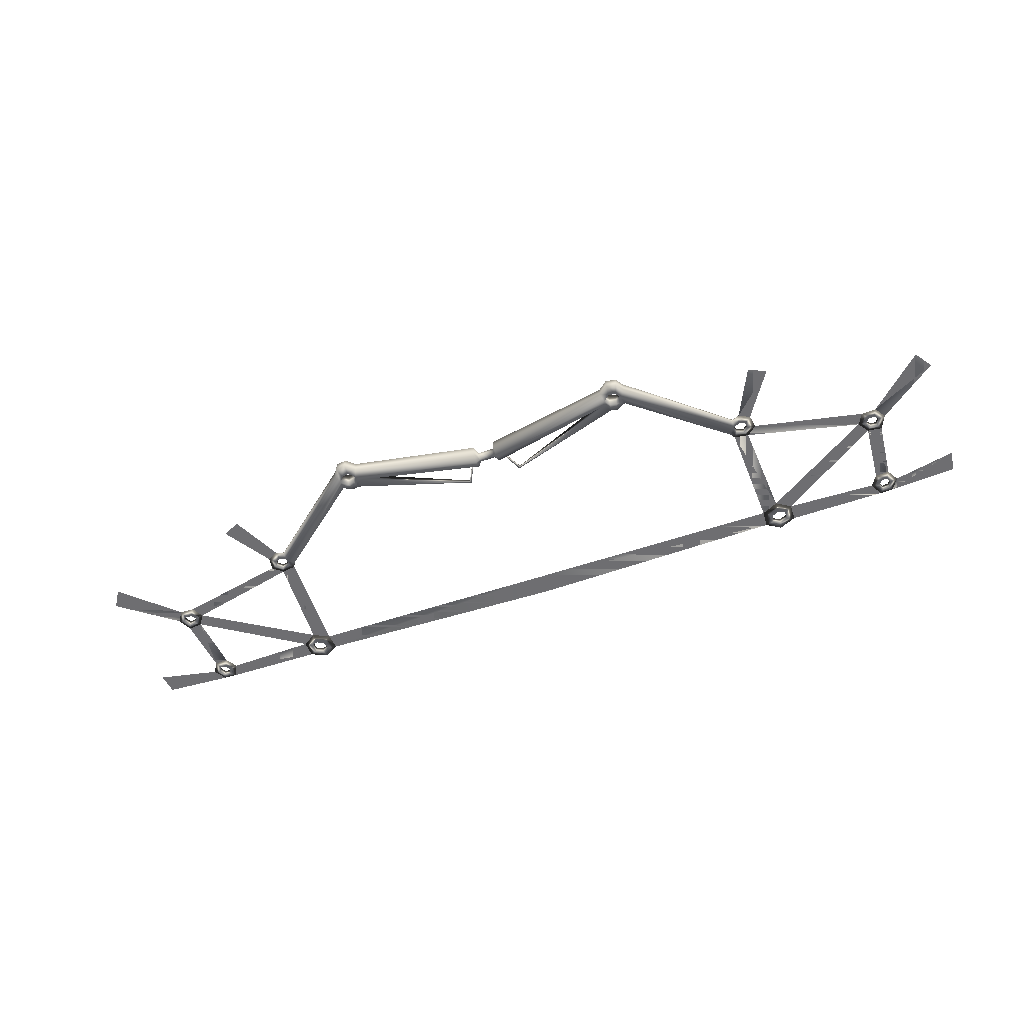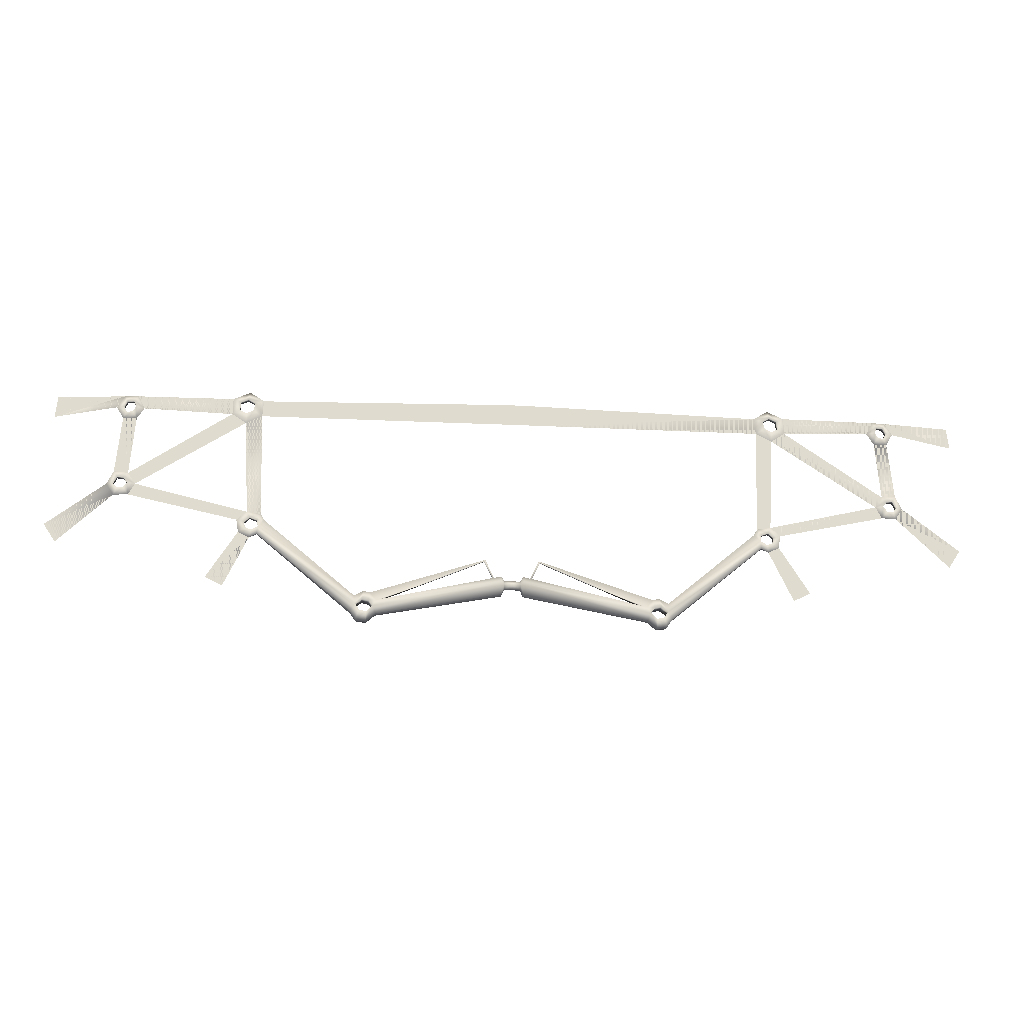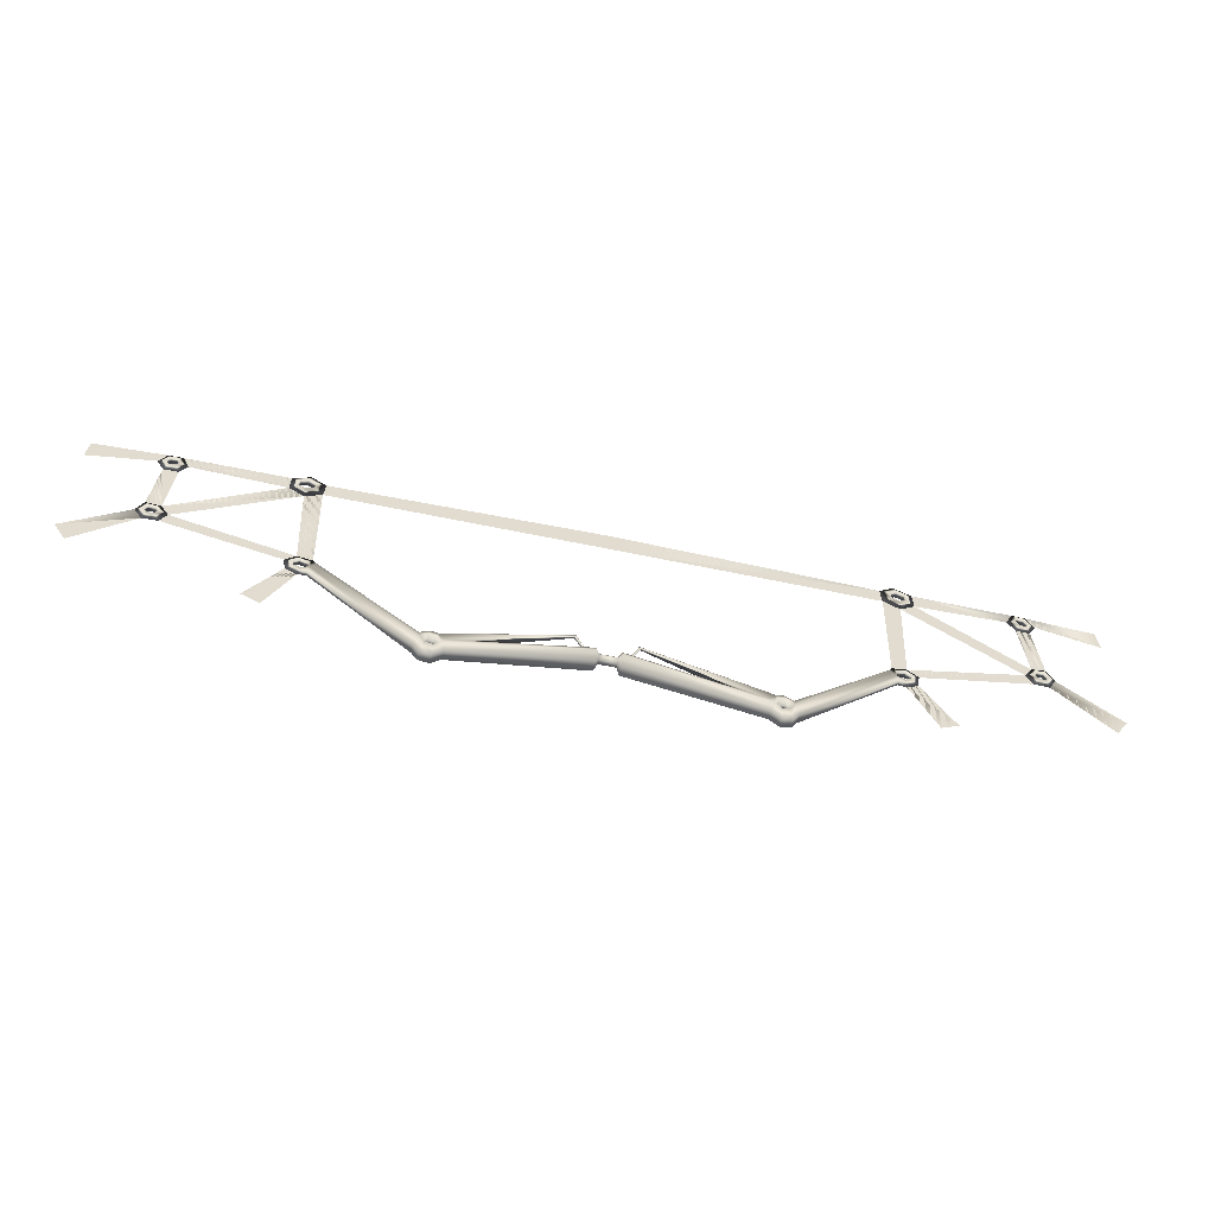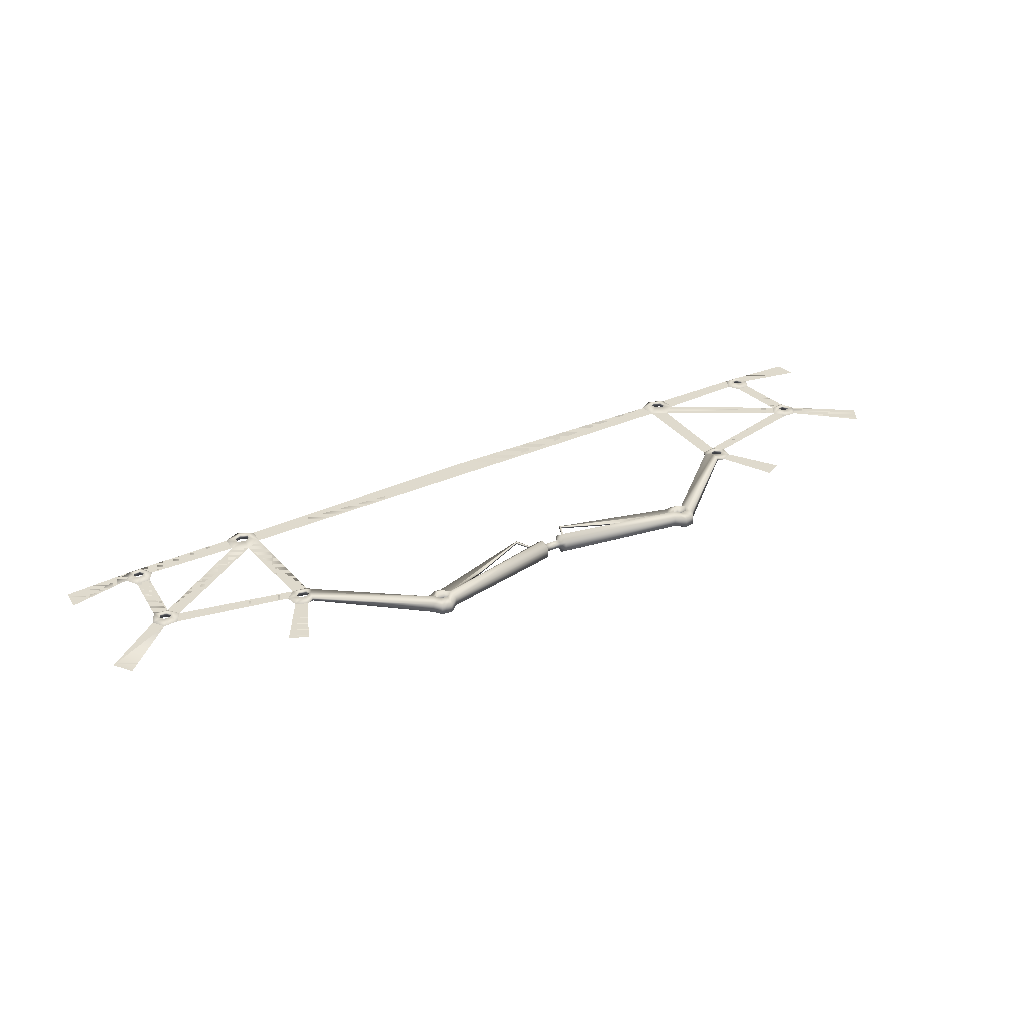
<metadata>
{"format":"obj","ext":"obj","renderer":"f3d","projection":"perspective","resolution":1024,"background":"white","views":[{"elev":-54.4,"azim":-160.2,"up":"+Y"},{"elev":-18.7,"azim":174.4,"up":"+Z"},{"elev":-55.9,"azim":-12.7,"up":"+Z"},{"elev":32.6,"azim":147.8,"up":"+Y"}]}
</metadata>
<code>
o BezierCurve_Mesh.001
v 0 -0.000352 0.2128
v -0.01812 -0.000352 0.2126
v -0.02193 -0.000352 0.2404
v 0 -0.000352 0.2407
v -0.3305 -0.000352 0.2122
v -0.3288 -0.000352 0.2334
v -0.01033 0.001153 -0.005355
v 0 0.001122 -0.005132
v 0 0.004661 -0.009887
v -0.01039 0.004708 -0.01013
v -0.01033 -0.00492 -0.006368
v 0 -0.004916 -0.006168
v -0.01034 -0.003634 -0.01616
v 0 -0.003625 -0.01592
v 0 -0.007417 -0.01101
v -0.01039 -0.00742 -0.01123
v -0.01447 0.01223 -0.01054
v -0.01431 0.00601 -0.024
v -0.176 0.005589 -0.05397
v -0.1793 0.01108 -0.04478
v -0.01431 -0.006439 -0.024
v -0.176 -0.006018 -0.05397
v -0.4976 -0.004221 0.2109
v -0.4976 0.004374 0.2109
v -0.5054 0.004374 0.2097
v -0.5054 -0.004221 0.2097
v -0.5091 0.004374 0.2177
v -0.5091 -0.004221 0.2177
v -0.4937 0.004374 0.2179
v -0.4835 -0.000352 0.2172
v -0.4925 -0.000352 0.2029
v -0.5053 0.004374 0.225
v -0.5053 -0.004221 0.225
v -0.4937 -0.004221 0.2179
v -0.4969 -0.004221 0.2258
v -0.4919 -0.000352 0.234
v -0.5092 -0.000352 0.2334
v -0.4969 0.004374 0.2258
v -0.188 -0.006018 -0.0641
v -0.188 0.005589 -0.0641
v -0.1876 0.01108 -0.05297
v -0.1793 -0.01162 -0.04478
v -0.1876 -0.01162 -0.05297
v -0.1753 -0.007671 -0.03579
v -0.1831 -0.007671 -0.0262
v -0.1848 -0.01162 -0.03811
v -0.1753 0.004283 -0.03579
v -0.1831 0.004283 -0.0262
v -0.03483 -0.000305 0.02329
v -0.03662 -0.000305 0.02103
v -0.1848 0.01108 -0.03811
v -0.1912 0.004283 -0.02435
v -0.1912 -0.007671 -0.02435
v -0.1967 -0.01162 -0.05091
v -0.201 -0.006018 -0.06197
v -0.1932 -0.01162 -0.03618
v -0.1967 0.01108 -0.05091
v -0.1932 0.01108 -0.03618
v -0.201 0.005589 -0.06197
v -0.2021 -0.01162 -0.0424
v -0.2021 0.01108 -0.0424
v -0.2081 0.005589 -0.05162
v -0.2035 0.004283 -0.03065
v -0.2035 -0.007671 -0.03065
v -0.2081 -0.006018 -0.05162
v -0.3291 -0.004221 0.05827
v -0.3305 -0.002258 0.04927
v -0.3291 0.004374 0.05827
v -0.3305 0.001981 0.04927
v -0.3216 -0.002862 0.06789
v -0.3216 0.001504 0.06789
v -0.3309 -0.004221 0.06703
v -0.3309 0.004374 0.06703
v -0.338 0.004374 0.05368
v -0.338 -0.004221 0.05368
v -0.3262 -0.000352 0.0762
v -0.3401 -0.000352 0.04455
v -0.3444 -0.000352 0.07903
v -0.3402 -0.004221 0.07027
v -0.3456 0.004374 0.05663
v -0.3456 -0.004221 0.05663
v -0.3402 0.004374 0.07027
v -0.3544 -0.000352 0.05141
v -0.347 -0.004221 0.06427
v -0.347 0.004374 0.06427
v -0.3571 -0.000352 0.06786
v -0.4986 0.004374 0.1125
v -0.4986 -0.004221 0.1125
v -0.5038 -0.004221 0.1192
v -0.5038 0.004374 0.1192
v -0.5036 0.004374 0.1057
v -0.5036 -0.004221 0.1057
v -0.4988 -0.000352 0.127
v -0.5168 -0.000352 0.1291
v -0.512 -0.004221 0.1203
v -0.4891 -0.000352 0.1126
v -0.4972 -0.000352 0.09759
v -0.5116 0.004374 0.1052
v -0.5116 -0.004221 0.1052
v -0.512 0.004374 0.1203
v -0.5157 -0.000352 0.09667
v -0.5168 -0.004221 0.1111
v -0.5168 0.004374 0.1111
v -0.5253 -0.000352 0.1113
v -0.5188 -0.000352 0.2175
v -0.51 -0.000352 0.2026
v -0.3507 -0.004221 0.2136
v -0.3507 0.004374 0.2136
v -0.3595 0.004374 0.2178
v -0.3595 -0.004221 0.2178
v -0.3585 0.004374 0.2295
v -0.3585 -0.004221 0.2295
v -0.3686 -0.000352 0.235
v -0.3693 -0.000352 0.2137
v -0.3511 -0.000352 0.2019
v -0.3488 0.004374 0.2335
v -0.3488 -0.004221 0.2335
v -0.3418 -0.004221 0.2182
v -0.3418 0.004374 0.2182
v -0.3396 0.004374 0.2284
v -0.347 -0.000352 0.2449
v -0.3396 -0.004221 0.2284
v -0.01847 -0.001026 -0.01208
v -0.01933 -0.001026 -0.01317
v -0.03662 -0.003082 0.02103
v -0.03483 -0.003082 0.02329
v -0.01933 -0.002361 -0.01317
v -0.01847 -0.002361 -0.01208
v -0.3712 -0.000352 -0.02094
v -0.3935 -0.000352 -0.01024
v -0.5846 -0.000352 0.03114
v -0.5998 -0.000352 0.05419
v -0.598 -0.000352 0.2009
v -0.5951 -0.000352 0.2283
v -0.01447 -0.01488 -0.01296
v -0.01428 -0.009304 -0.002101
v -0.01034 0.001926 -0.01616
v -0.01428 0.004283 0.000137
v 0 0.001895 -0.01592
v 0 -0.000352 0.2128
v 0 -0.000352 0.2407
v -0.02193 -0.000352 0.2404
v -0.01812 -0.000352 0.2126
v -0.3288 -0.000352 0.2334
v -0.3305 -0.000352 0.2122
v -0.4988 -0.000352 0.127
v -0.4891 -0.000352 0.1126
v -0.3511 -0.000352 0.2019
v -0.3693 -0.000352 0.2137
v -0.3262 -0.000352 0.0762
v -0.3444 -0.000352 0.07903
v -0.4972 -0.000352 0.09759
v -0.3571 -0.000352 0.06786
v -0.4925 -0.000352 0.2029
v -0.51 -0.000352 0.2026
v -0.5168 -0.000352 0.1291
v -0.3686 -0.000352 0.235
v -0.4919 -0.000352 0.234
v -0.4835 -0.000352 0.2172
v -0.3401 -0.000352 0.04455
v -0.3544 -0.000352 0.05141
v -0.3935 -0.000352 -0.01024
v -0.3712 -0.000352 -0.02094
v -0.5157 -0.000352 0.09667
v -0.5253 -0.000352 0.1113
v -0.5998 -0.000352 0.05419
v -0.5846 -0.000352 0.03114
v -0.5092 -0.000352 0.2334
v -0.5951 -0.000352 0.2283
v -0.598 -0.000352 0.2009
v -0.5188 -0.000352 0.2175
v 0.02193 -0.000352 0.2404
v 0.01812 -0.000352 0.2126
v 0.3288 -0.000352 0.2334
v 0.3305 -0.000352 0.2122
v 0.01033 0.001153 -0.005355
v 0.01039 0.004708 -0.01013
v 0.01033 -0.00492 -0.006368
v 0.01034 -0.003634 -0.01616
v 0.01039 -0.00742 -0.01123
v 0.01447 0.01223 -0.01054
v 0.1793 0.01108 -0.04478
v 0.176 0.005589 -0.05397
v 0.01431 0.00601 -0.024
v 0.01431 -0.006439 -0.024
v 0.176 -0.006018 -0.05397
v 0.4976 -0.004221 0.2109
v 0.5054 -0.004221 0.2097
v 0.5054 0.004374 0.2097
v 0.4976 0.004374 0.2109
v 0.5091 0.004374 0.2177
v 0.5091 -0.004221 0.2177
v 0.4937 0.004374 0.2179
v 0.4925 -0.000352 0.2029
v 0.4835 -0.000352 0.2172
v 0.5053 0.004374 0.225
v 0.5053 -0.004221 0.225
v 0.4937 -0.004221 0.2179
v 0.4969 -0.004221 0.2258
v 0.5092 -0.000352 0.2334
v 0.4919 -0.000352 0.234
v 0.4969 0.004374 0.2258
v 0.188 0.005589 -0.0641
v 0.188 -0.006018 -0.0641
v 0.1876 0.01108 -0.05297
v 0.1876 -0.01162 -0.05297
v 0.1793 -0.01162 -0.04478
v 0.1848 -0.01162 -0.03811
v 0.1831 -0.007671 -0.0262
v 0.1753 -0.007671 -0.03579
v 0.1753 0.004283 -0.03579
v 0.03662 -0.000305 0.02103
v 0.03483 -0.000305 0.02329
v 0.1831 0.004283 -0.0262
v 0.1848 0.01108 -0.03811
v 0.1912 -0.007671 -0.02435
v 0.1912 0.004283 -0.02435
v 0.201 -0.006018 -0.06197
v 0.1967 -0.01162 -0.05091
v 0.1932 -0.01162 -0.03618
v 0.1967 0.01108 -0.05091
v 0.1932 0.01108 -0.03618
v 0.201 0.005589 -0.06197
v 0.2021 0.01108 -0.0424
v 0.2021 -0.01162 -0.0424
v 0.2081 0.005589 -0.05162
v 0.2035 -0.007671 -0.03065
v 0.2035 0.004283 -0.03065
v 0.2081 -0.006018 -0.05162
v 0.3305 -0.002258 0.04927
v 0.3291 -0.004221 0.05827
v 0.3291 0.004374 0.05827
v 0.3305 0.001981 0.04927
v 0.3216 -0.002862 0.06789
v 0.3216 0.001504 0.06789
v 0.3309 0.004374 0.06703
v 0.3309 -0.004221 0.06703
v 0.338 0.004374 0.05368
v 0.338 -0.004221 0.05368
v 0.3262 -0.000352 0.0762
v 0.3401 -0.000352 0.04455
v 0.3402 -0.004221 0.07027
v 0.3444 -0.000352 0.07903
v 0.3456 -0.004221 0.05663
v 0.3456 0.004374 0.05663
v 0.3402 0.004374 0.07027
v 0.3544 -0.000352 0.05141
v 0.347 0.004374 0.06427
v 0.347 -0.004221 0.06427
v 0.3571 -0.000352 0.06786
v 0.4986 0.004374 0.1125
v 0.5038 0.004374 0.1192
v 0.5038 -0.004221 0.1192
v 0.4986 -0.004221 0.1125
v 0.5036 0.004374 0.1057
v 0.5036 -0.004221 0.1057
v 0.512 -0.004221 0.1203
v 0.5168 -0.000352 0.1291
v 0.4988 -0.000352 0.127
v 0.4891 -0.000352 0.1126
v 0.4972 -0.000352 0.09759
v 0.5116 -0.004221 0.1052
v 0.5116 0.004374 0.1052
v 0.512 0.004374 0.1203
v 0.5157 -0.000352 0.09667
v 0.5168 0.004374 0.1111
v 0.5168 -0.004221 0.1111
v 0.5253 -0.000352 0.1113
v 0.51 -0.000352 0.2026
v 0.5188 -0.000352 0.2175
v 0.3507 -0.004221 0.2136
v 0.3595 -0.004221 0.2178
v 0.3595 0.004374 0.2178
v 0.3507 0.004374 0.2136
v 0.3585 0.004374 0.2295
v 0.3585 -0.004221 0.2295
v 0.3693 -0.000352 0.2137
v 0.3686 -0.000352 0.235
v 0.3511 -0.000352 0.2019
v 0.3488 0.004374 0.2335
v 0.3488 -0.004221 0.2335
v 0.3418 -0.004221 0.2182
v 0.3418 0.004374 0.2182
v 0.347 -0.000352 0.2449
v 0.3396 0.004374 0.2284
v 0.3396 -0.004221 0.2284
v 0.01933 -0.001026 -0.01317
v 0.01847 -0.001026 -0.01208
v 0.03483 -0.003082 0.02329
v 0.03662 -0.003082 0.02103
v 0.01933 -0.002361 -0.01317
v 0.01847 -0.002361 -0.01208
v 0.3935 -0.000352 -0.01024
v 0.3712 -0.000352 -0.02094
v 0.5998 -0.000352 0.05419
v 0.5846 -0.000352 0.03114
v 0.5951 -0.000352 0.2283
v 0.598 -0.000352 0.2009
v 0.01428 -0.009304 -0.002101
v 0.01447 -0.01488 -0.01296
v 0.01034 0.001926 -0.01616
v 0.01428 0.004283 0.000137
v 0.01812 -0.000352 0.2126
v 0.02193 -0.000352 0.2404
v 0.3305 -0.000352 0.2122
v 0.3288 -0.000352 0.2334
v 0.4988 -0.000352 0.127
v 0.3693 -0.000352 0.2137
v 0.3511 -0.000352 0.2019
v 0.4891 -0.000352 0.1126
v 0.3262 -0.000352 0.0762
v 0.3444 -0.000352 0.07903
v 0.3571 -0.000352 0.06786
v 0.4972 -0.000352 0.09759
v 0.5168 -0.000352 0.1291
v 0.51 -0.000352 0.2026
v 0.4925 -0.000352 0.2029
v 0.3686 -0.000352 0.235
v 0.4835 -0.000352 0.2172
v 0.4919 -0.000352 0.234
v 0.3401 -0.000352 0.04455
v 0.3712 -0.000352 -0.02094
v 0.3935 -0.000352 -0.01024
v 0.3544 -0.000352 0.05141
v 0.5157 -0.000352 0.09667
v 0.5846 -0.000352 0.03114
v 0.5998 -0.000352 0.05419
v 0.5253 -0.000352 0.1113
v 0.5092 -0.000352 0.2334
v 0.5188 -0.000352 0.2175
v 0.598 -0.000352 0.2009
v 0.5951 -0.000352 0.2283
f 1 2 3 4
f 2 5 6 3
f 7 8 9 10
f 11 12 8 7
f 13 14 15 16
f 17 18 19 20
f 21 22 19 18
f 23 24 25 26
f 27 28 26 25
f 29 30 31 24
f 32 33 28 27
f 34 29 24 23
f 30 34 23 31
f 35 36 37 33
f 29 34 35 38
f 38 35 33 32
f 16 15 12 11
f 19 22 39 40
f 20 19 40 41
f 22 42 43 39
f 41 43 42 20
f 42 44 45 46
f 47 48 49 50
f 47 20 51 48
f 20 42 46 51
f 45 48 52 53
f 39 43 54 55
f 46 45 53 56
f 43 41 57 54
f 51 46 56 58
f 41 40 59 57
f 48 51 58 52
f 40 39 55 59
f 58 56 60 61
f 54 57 61 60
f 57 59 62 61
f 53 52 63 64
f 59 55 65 62
f 55 54 60 65
f 56 53 64 60
f 52 58 61 63
f 65 60 66 67
f 60 61 68 66
f 61 62 69 68
f 60 64 70 66
f 64 63 71 70
f 63 61 68 71
f 62 65 67 69
f 68 66 72 73
f 74 75 66 68
f 71 68 73 76
f 68 69 77 74
f 72 76 78 79
f 75 74 80 81
f 73 72 79 82
f 74 77 83 80
f 76 73 82 78
f 67 66 75 77
f 82 79 84 85
f 81 80 85 84
f 80 83 86 85
f 70 71 76
f 79 78 86 84
f 66 70 76 72
f 78 82 85 86
f 87 88 89 90
f 91 92 88 87
f 89 93 94 95
f 88 96 93 89
f 87 96 97 91
f 92 91 98 99
f 90 89 95 100
f 91 97 101 98
f 93 90 100 94
f 97 92 99 101
f 100 95 102 103
f 99 98 103 102
f 98 101 104 103
f 101 99 102 104
f 95 94 104 102
f 96 88 92 97
f 94 100 103 104
f 96 87 90 93
f 28 105 106 26
f 36 35 34 30
f 105 27 25 106
f 107 108 109 110
f 111 112 110 109
f 112 113 114 110
f 93 114 115 96
f 116 117 112 111
f 118 119 108 107
f 6 120 116 121
f 120 6 5 119
f 119 118 122 120
f 120 122 117 116
f 76 78 115 5
f 121 116 111 113
f 113 111 109 114
f 31 23 26 106
f 24 31 106 25
f 36 38 32 37
f 38 36 30 29
f 33 37 105 28
f 37 32 27 105
f 5 118 107 115
f 122 6 121 117
f 6 122 118 5
f 77 75 81 83
f 69 67 77
f 83 81 84 86
f 96 78 86 97
f 93 94 106 31
f 113 114 30 36
f 119 5 115 108
f 117 121 113 112
f 115 107 110 114
f 108 115 114 109
f 50 49 123 124
f 45 44 125 126
f 48 45 126 49
f 44 47 50 125
f 127 124 123 128
f 49 126 128 123
f 126 125 127 128
f 125 50 124 127
f 77 129 130 83
f 101 131 132 104
f 37 105 133 134
f 42 135 136 44
f 13 21 18 137
f 10 137 18 17
f 22 21 135 42
f 44 136 138 47
f 47 138 17 20
f 9 139 137 10
f 14 13 137 139
f 135 16 11 136
f 21 13 16 135
f 136 11 7 138
f 138 7 10 17
f 140 141 142 143
f 143 142 144 145
f 146 147 148 149
f 150 145 148 151
f 147 152 153 151
f 146 154 155 156
f 157 158 159 149
f 160 161 162 163
f 164 165 166 167
f 168 169 170 171
f 1 4 172 173
f 173 172 174 175
f 176 177 9 8
f 178 176 8 12
f 179 180 15 14
f 181 182 183 184
f 185 184 183 186
f 187 188 189 190
f 191 189 188 192
f 193 190 194 195
f 196 191 192 197
f 198 187 190 193
f 195 194 187 198
f 199 197 200 201
f 193 202 199 198
f 202 196 197 199
f 180 178 12 15
f 183 203 204 186
f 182 205 203 183
f 186 204 206 207
f 205 182 207 206
f 207 208 209 210
f 211 212 213 214
f 211 214 215 182
f 182 215 208 207
f 209 216 217 214
f 204 218 219 206
f 208 220 216 209
f 206 219 221 205
f 215 222 220 208
f 205 221 223 203
f 214 217 222 215
f 203 223 218 204
f 222 224 225 220
f 219 225 224 221
f 221 224 226 223
f 216 227 228 217
f 223 226 229 218
f 218 229 225 219
f 220 225 227 216
f 217 228 224 222
f 229 230 231 225
f 225 231 232 224
f 224 232 233 226
f 225 231 234 227
f 227 234 235 228
f 228 235 232 224
f 226 233 230 229
f 232 236 237 231
f 238 232 231 239
f 235 240 236 232
f 232 238 241 233
f 237 242 243 240
f 239 244 245 238
f 236 246 242 237
f 238 245 247 241
f 240 243 246 236
f 230 241 239 231
f 246 248 249 242
f 244 249 248 245
f 245 248 250 247
f 234 240 235
f 242 249 250 243
f 231 237 240 234
f 243 250 248 246
f 251 252 253 254
f 255 251 254 256
f 253 257 258 259
f 254 253 259 260
f 251 255 261 260
f 256 262 263 255
f 252 264 257 253
f 255 263 265 261
f 259 258 264 252
f 261 265 262 256
f 264 266 267 257
f 262 267 266 263
f 263 266 268 265
f 265 268 267 262
f 257 267 268 258
f 260 261 256 254
f 258 268 266 264
f 260 259 252 251
f 192 188 269 270
f 201 195 198 199
f 270 269 189 191
f 271 272 273 274
f 275 273 272 276
f 276 272 277 278
f 259 260 279 277
f 280 275 276 281
f 282 271 274 283
f 174 284 280 285
f 285 283 175 174
f 283 285 286 282
f 285 280 281 286
f 240 175 279 243
f 284 278 275 280
f 278 277 273 275
f 194 269 188 187
f 190 189 269 194
f 201 200 196 202
f 202 193 195 201
f 197 192 270 200
f 200 270 191 196
f 175 279 271 282
f 286 281 284 174
f 174 175 282 286
f 241 247 244 239
f 233 241 230
f 247 250 249 244
f 260 261 250 243
f 259 194 269 258
f 278 201 195 277
f 283 274 279 175
f 281 276 278 284
f 279 277 272 271
f 274 273 277 279
f 212 287 288 213
f 209 289 290 210
f 214 213 289 209
f 210 290 212 211
f 291 292 288 287
f 213 288 292 289
f 289 292 291 290
f 290 291 287 212
f 241 247 293 294
f 265 268 295 296
f 200 297 298 270
f 207 210 299 300
f 179 301 184 185
f 177 181 184 301
f 186 207 300 185
f 210 211 302 299
f 211 182 181 302
f 9 177 301 139
f 14 139 301 179
f 300 299 178 180
f 185 300 180 179
f 299 302 176 178
f 302 181 177 176
f 140 303 304 141
f 303 305 306 304
f 307 308 309 310
f 311 312 309 305
f 310 312 313 314
f 307 315 316 317
f 318 308 319 320
f 321 322 323 324
f 325 326 327 328
f 329 330 331 332

</code>
